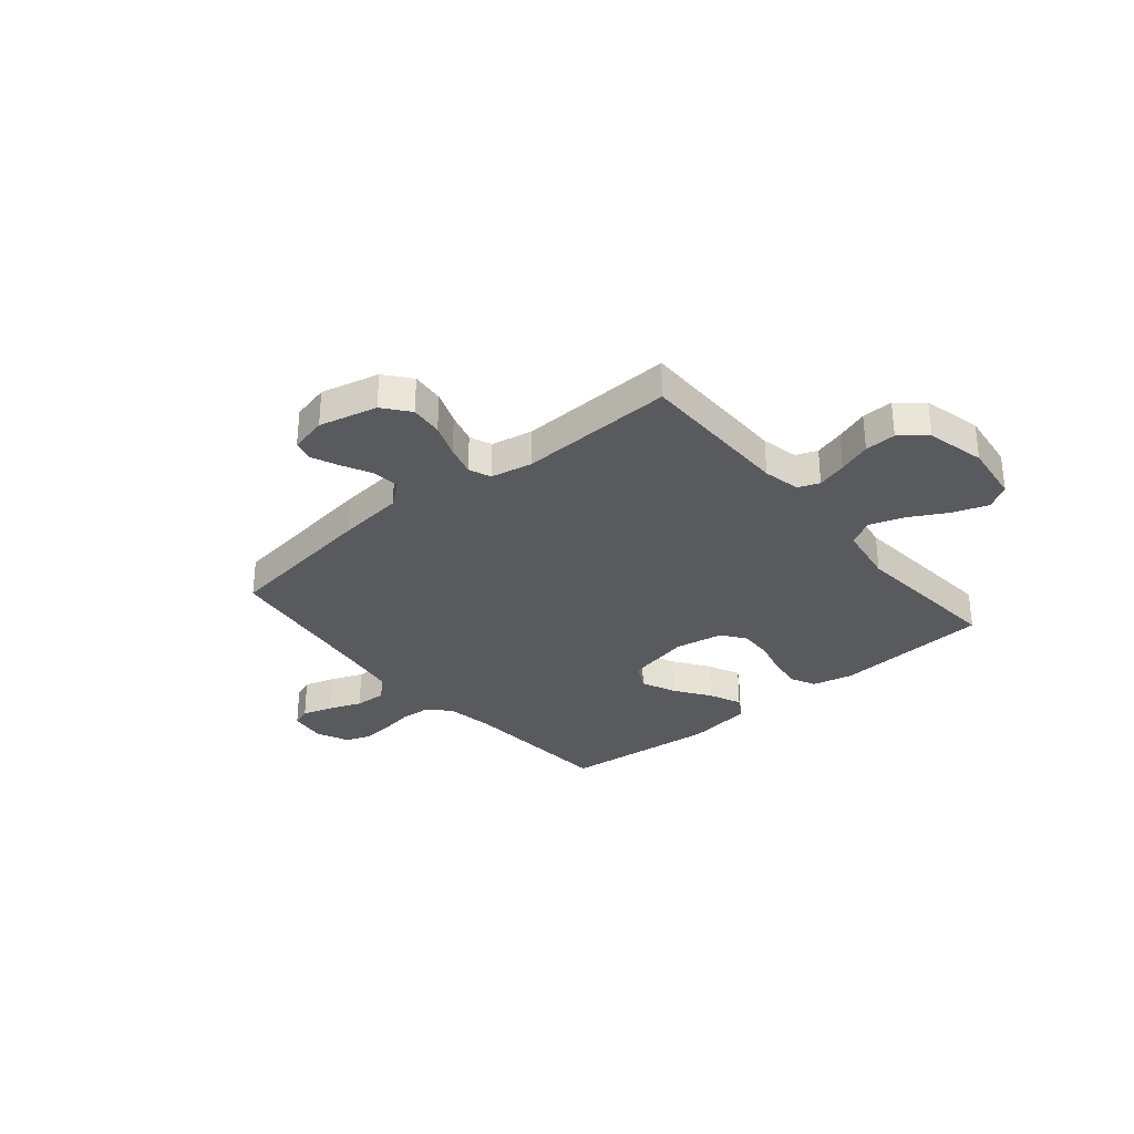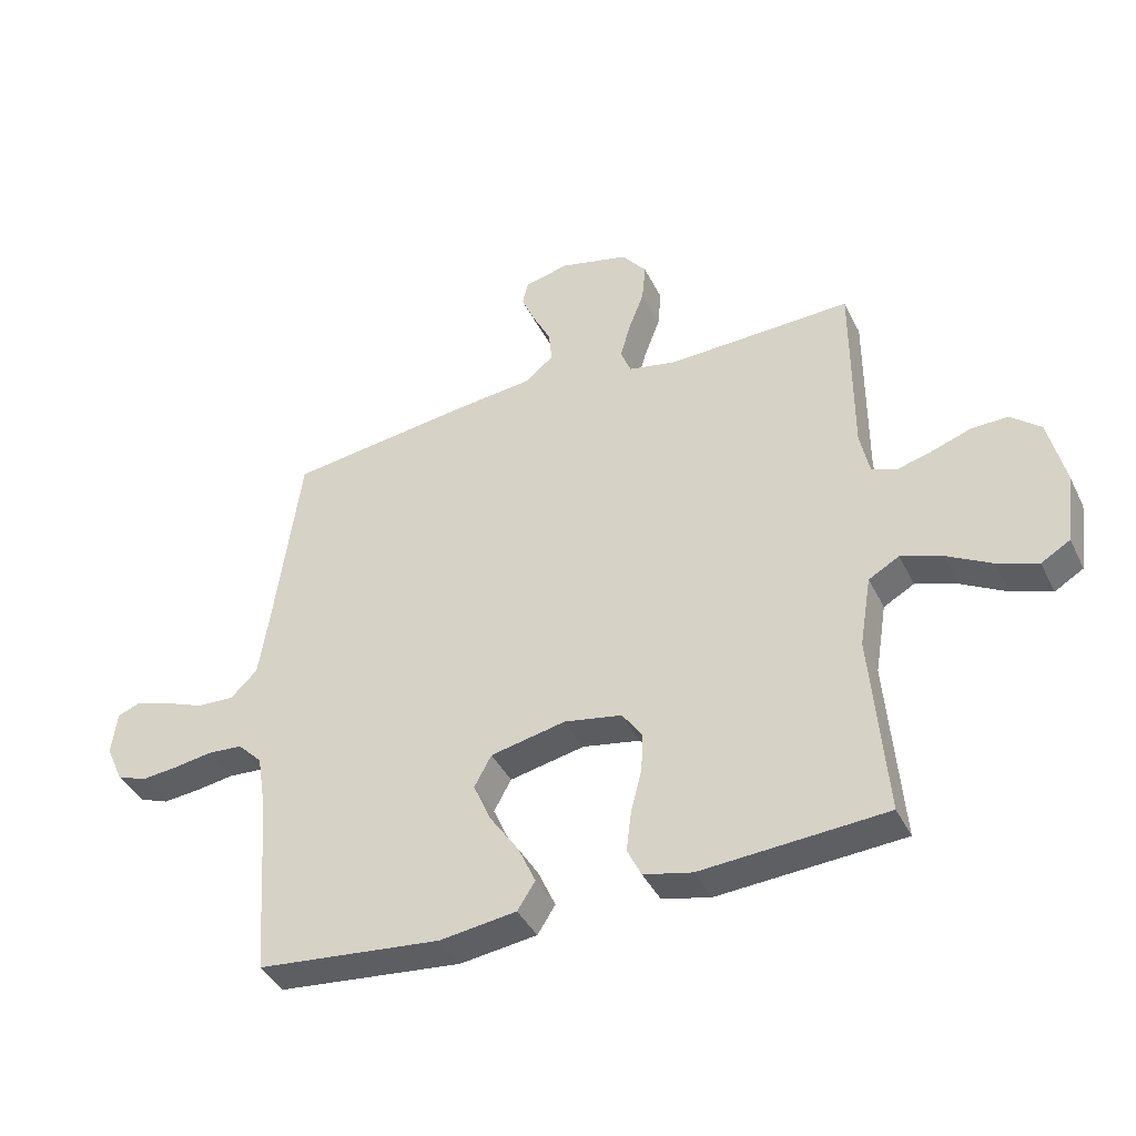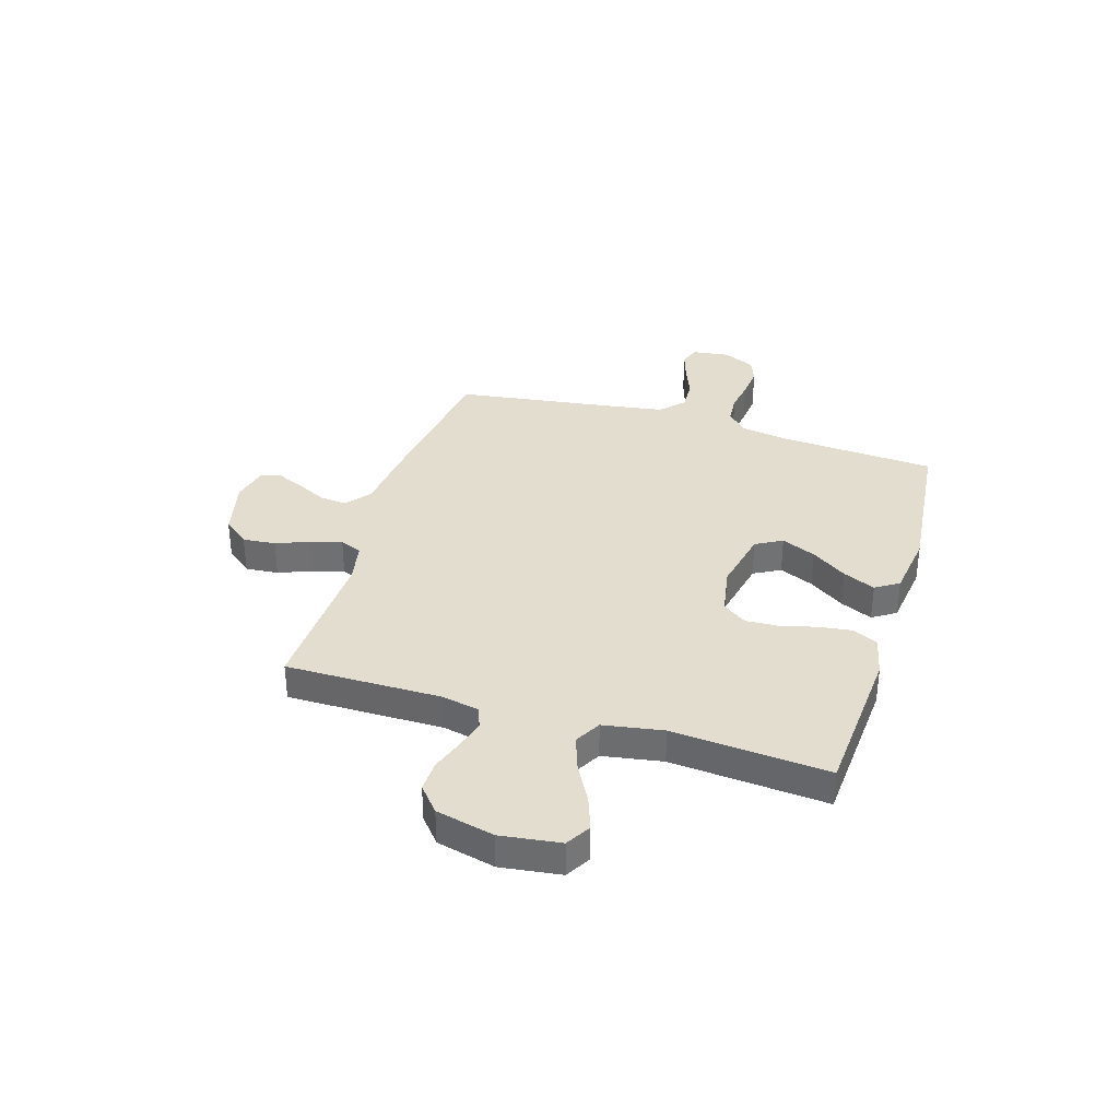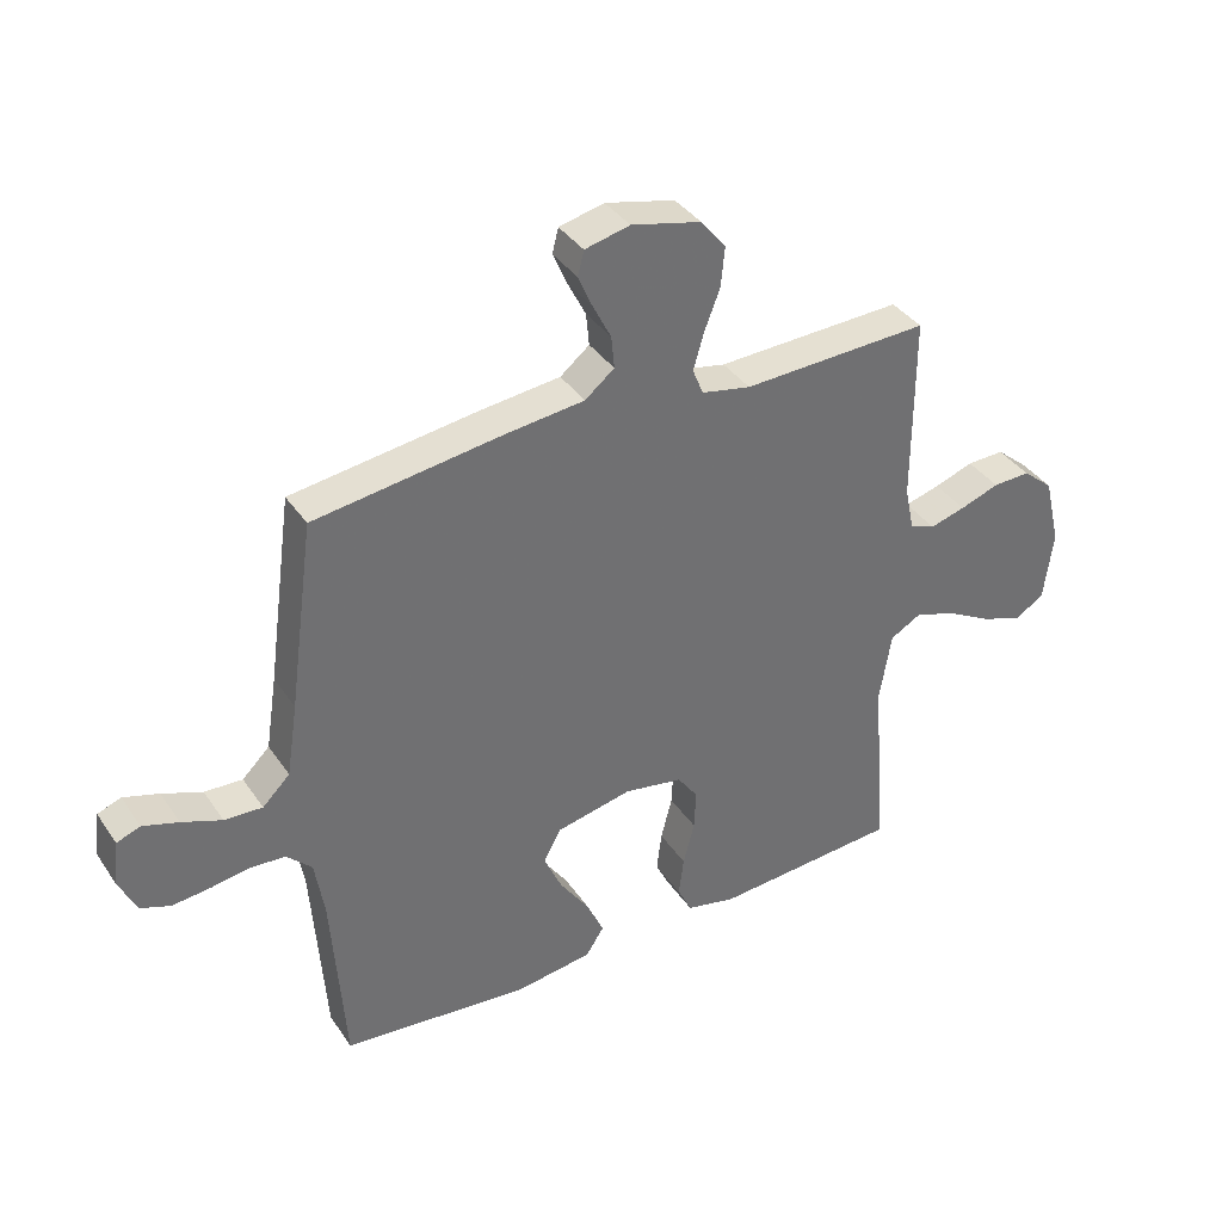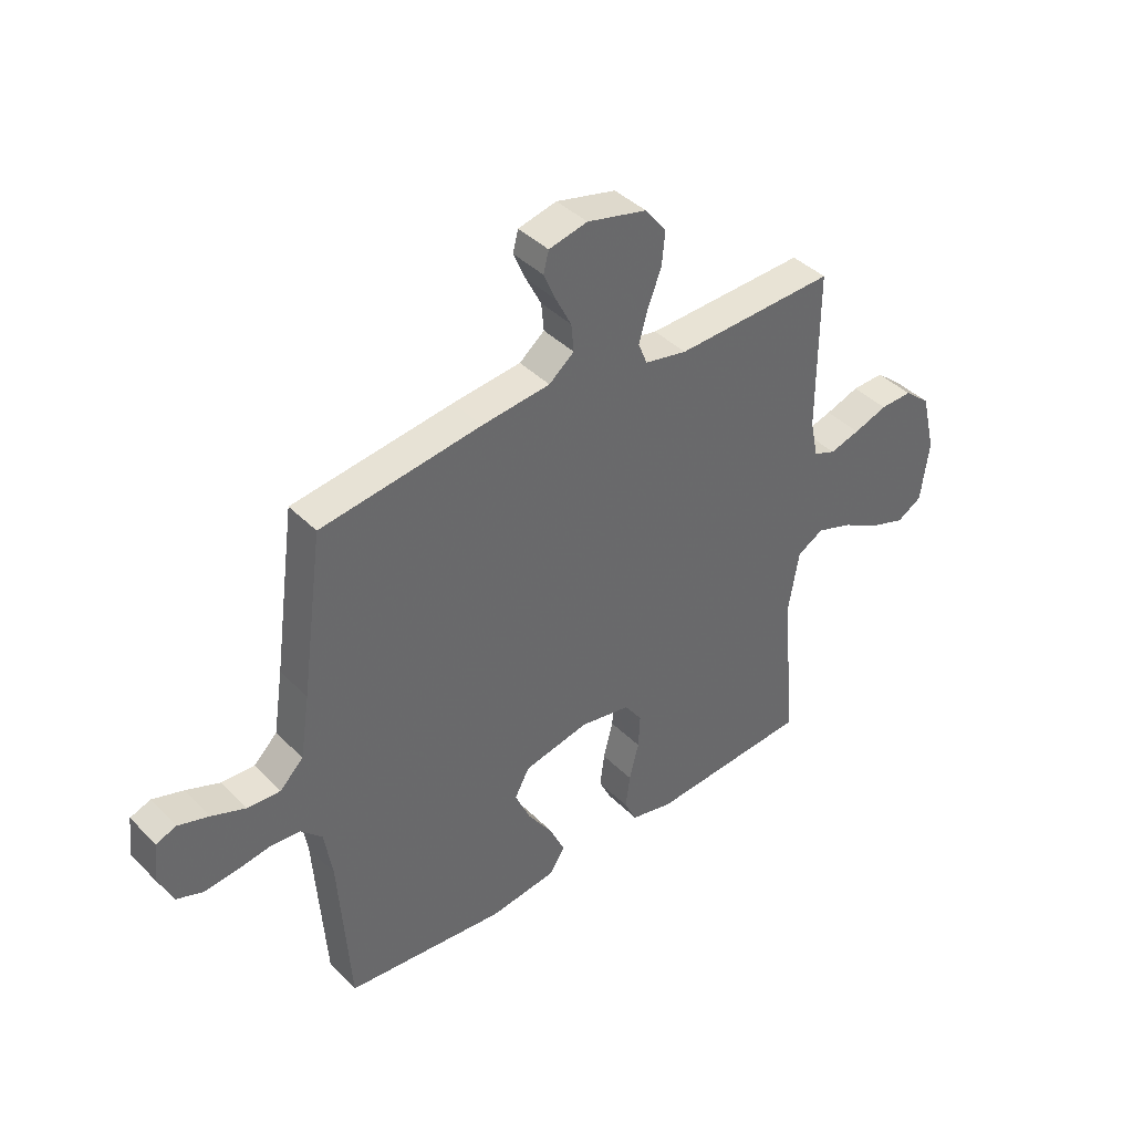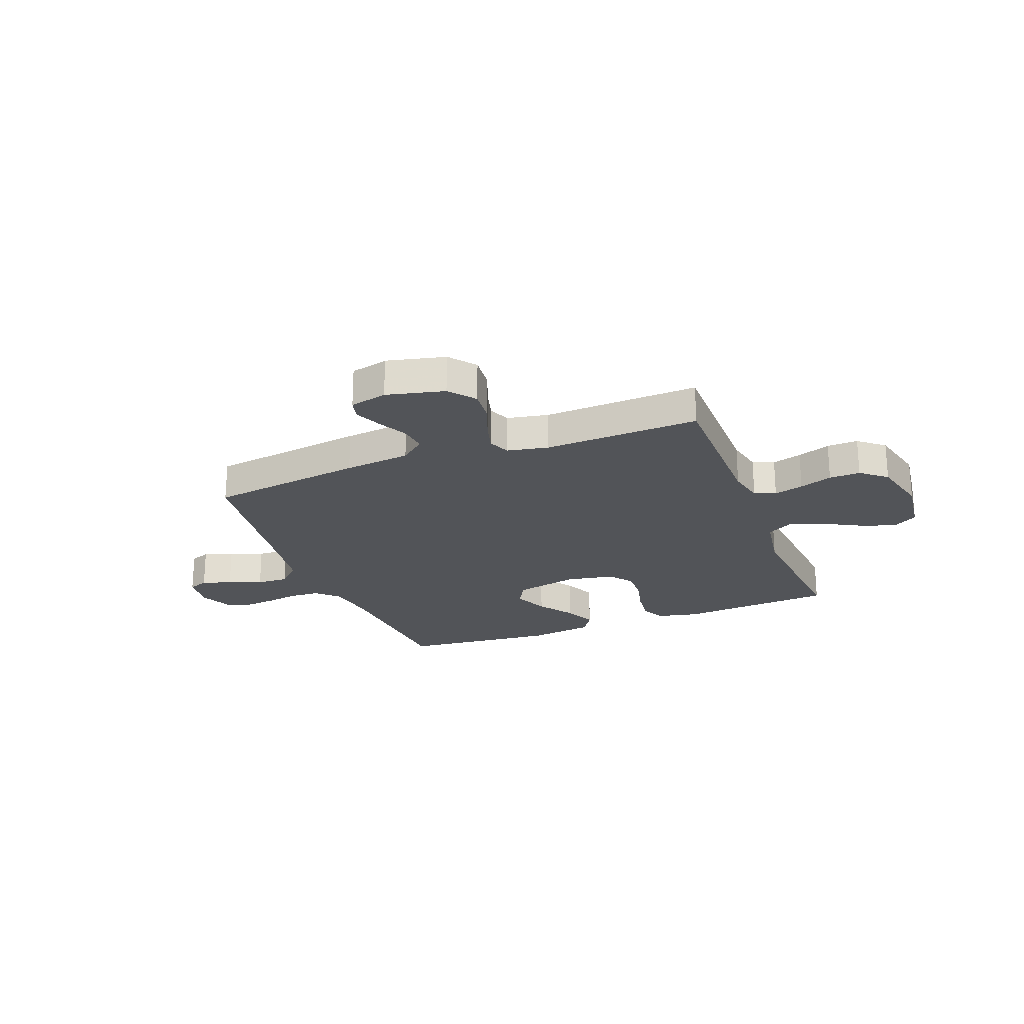
<metadata>
{"format":"obj","ext":"obj","renderer":"f3d","projection":"perspective","resolution":1024,"background":"white","views":[{"elev":-31.5,"azim":40.0,"up":"+Y"},{"elev":-40.3,"azim":24.3,"up":"+Z"},{"elev":35.0,"azim":106.9,"up":"+Y"},{"elev":37.4,"azim":-30.2,"up":"+Z"},{"elev":40.7,"azim":-39.7,"up":"+Z"},{"elev":-23.0,"azim":21.2,"up":"+Y"}]}
</metadata>
<code>
v -0.5 0.07 0.5
v -0.2 0.07 0.541
v -0.072 0.07 0.555
v -0.025 0.07 0.593
v -0.03 0.07 0.645
v -0.059 0.07 0.702
v -0.082 0.07 0.755
v -0.072 0.07 0.794
v 0 0.07 0.811
v 0.112 0.07 0.784
v 0.152 0.07 0.734
v 0.146 0.07 0.671
v 0.121 0.07 0.606
v 0.104 0.07 0.547
v 0.121 0.07 0.505
v 0.2 0.07 0.489
v 0.5 0.07 0.5
v 0.5 0.07 0.2
v 0.515 0.07 0.129
v 0.556 0.07 0.113
v 0.613 0.07 0.129
v 0.676 0.07 0.151
v 0.736 0.07 0.153
v 0.785 0.07 0.112
v 0.812 0.07 0
v 0.797 0.07 -0.115
v 0.75 0.07 -0.143
v 0.684 0.07 -0.12
v 0.611 0.07 -0.08
v 0.544 0.07 -0.057
v 0.494 0.07 -0.085
v 0.475 0.07 -0.2
v 0.5 0.07 -0.5
v 0.2 0.07 -0.521
v 0.121 0.07 -0.503
v 0.098 0.07 -0.456
v 0.106 0.07 -0.392
v 0.124 0.07 -0.322
v 0.127 0.07 -0.258
v 0.094 0.07 -0.212
v 0 0.07 -0.195
v -0.122 0.07 -0.221
v -0.15 0.07 -0.272
v -0.121 0.07 -0.338
v -0.074 0.07 -0.406
v -0.046 0.07 -0.468
v -0.075 0.07 -0.513
v -0.2 0.07 -0.53
v -0.5 0.07 -0.5
v -0.521 0.07 -0.2
v -0.536 0.07 -0.107
v -0.576 0.07 -0.067
v -0.633 0.07 -0.063
v -0.695 0.07 -0.073
v -0.756 0.07 -0.079
v -0.804 0.07 -0.061
v -0.832 0.07 0
v -0.823 0.07 0.072
v -0.785 0.07 0.086
v -0.728 0.07 0.068
v -0.664 0.07 0.043
v -0.603 0.07 0.04
v -0.559 0.07 0.083
v -0.541 0.07 0.2
v -0.5 0 0.5
v -0.2 0 0.541
v -0.072 0 0.555
v -0.025 0 0.593
v -0.03 0 0.645
v -0.059 0 0.702
v -0.082 0 0.755
v -0.072 0 0.794
v 0 0 0.811
v 0.112 0 0.784
v 0.152 0 0.734
v 0.146 0 0.671
v 0.121 0 0.606
v 0.104 0 0.547
v 0.121 0 0.505
v 0.2 0 0.489
v 0.5 0 0.5
v 0.5 0 0.2
v 0.515 0 0.129
v 0.556 0 0.113
v 0.613 0 0.129
v 0.676 0 0.151
v 0.736 0 0.153
v 0.785 0 0.112
v 0.812 0 0
v 0.797 0 -0.115
v 0.75 0 -0.143
v 0.684 0 -0.12
v 0.611 0 -0.08
v 0.544 0 -0.057
v 0.494 0 -0.085
v 0.475 0 -0.2
v 0.5 0 -0.5
v 0.2 0 -0.521
v 0.121 0 -0.503
v 0.098 0 -0.456
v 0.106 0 -0.392
v 0.124 0 -0.322
v 0.127 0 -0.258
v 0.094 0 -0.212
v 0 0 -0.195
v -0.122 0 -0.221
v -0.15 0 -0.272
v -0.121 0 -0.338
v -0.074 0 -0.406
v -0.046 0 -0.468
v -0.075 0 -0.513
v -0.2 0 -0.53
v -0.5 0 -0.5
v -0.521 0 -0.2
v -0.536 0 -0.107
v -0.576 0 -0.067
v -0.633 0 -0.063
v -0.695 0 -0.073
v -0.756 0 -0.079
v -0.804 0 -0.061
v -0.832 0 0
v -0.823 0 0.072
v -0.785 0 0.086
v -0.728 0 0.068
v -0.664 0 0.043
v -0.603 0 0.04
v -0.559 0 0.083
v -0.541 0 0.2
f 59 60 61
f 58 59 61
f 57 58 61
f 56 57 61
f 55 56 61
f 54 55 61
f 53 54 61
f 52 53 61 62
f 51 52 62 63
f 48 49 50
f 47 48 50
f 46 47 50
f 45 46 50
f 44 45 50
f 51 63 64
f 50 51 64
f 44 50 64
f 43 44 64
f 36 37 38
f 35 36 38
f 34 35 38
f 33 34 38
f 32 33 38
f 31 32 38 39
f 30 31 39 40
f 27 28 29
f 26 27 29
f 25 26 29
f 24 25 29
f 23 24 29
f 22 23 29
f 21 22 29
f 20 21 29 30
f 30 40 41
f 20 30 41
f 19 20 41
f 16 17 18
f 19 41 42
f 18 19 42
f 16 18 42
f 15 16 42
f 11 12 13
f 10 11 13
f 9 10 13
f 8 9 13
f 7 8 13
f 6 7 13
f 5 6 13
f 4 5 13 14
f 1 2 3
f 64 1 3
f 43 64 3
f 42 43 3
f 15 42 3
f 14 15 3
f 3 4 14
f 125 124 123
f 125 123 122
f 125 122 121
f 125 121 120
f 125 120 119
f 125 119 118
f 125 118 117
f 126 125 117 116
f 127 126 116 115
f 114 113 112
f 114 112 111
f 114 111 110
f 114 110 109
f 114 109 108
f 128 127 115
f 128 115 114
f 128 114 108
f 128 108 107
f 102 101 100
f 102 100 99
f 102 99 98
f 102 98 97
f 102 97 96
f 103 102 96 95
f 104 103 95 94
f 93 92 91
f 93 91 90
f 93 90 89
f 93 89 88
f 93 88 87
f 93 87 86
f 93 86 85
f 94 93 85 84
f 105 104 94
f 105 94 84
f 105 84 83
f 82 81 80
f 106 105 83
f 106 83 82
f 106 82 80
f 106 80 79
f 77 76 75
f 77 75 74
f 77 74 73
f 77 73 72
f 77 72 71
f 77 71 70
f 77 70 69
f 78 77 69 68
f 67 66 65
f 67 65 128
f 67 128 107
f 67 107 106
f 67 106 79
f 67 79 78
f 78 68 67
f 1 65 66 2
f 2 66 67 3
f 3 67 68 4
f 4 68 69 5
f 5 69 70 6
f 6 70 71 7
f 7 71 72 8
f 8 72 73 9
f 9 73 74 10
f 10 74 75 11
f 11 75 76 12
f 12 76 77 13
f 13 77 78 14
f 14 78 79 15
f 15 79 80 16
f 16 80 81 17
f 17 81 82 18
f 18 82 83 19
f 19 83 84 20
f 20 84 85 21
f 21 85 86 22
f 22 86 87 23
f 23 87 88 24
f 24 88 89 25
f 25 89 90 26
f 26 90 91 27
f 27 91 92 28
f 28 92 93 29
f 29 93 94 30
f 30 94 95 31
f 31 95 96 32
f 32 96 97 33
f 33 97 98 34
f 34 98 99 35
f 35 99 100 36
f 36 100 101 37
f 37 101 102 38
f 38 102 103 39
f 39 103 104 40
f 40 104 105 41
f 41 105 106 42
f 42 106 107 43
f 43 107 108 44
f 44 108 109 45
f 45 109 110 46
f 46 110 111 47
f 47 111 112 48
f 48 112 113 49
f 49 113 114 50
f 50 114 115 51
f 51 115 116 52
f 52 116 117 53
f 53 117 118 54
f 54 118 119 55
f 55 119 120 56
f 56 120 121 57
f 57 121 122 58
f 58 122 123 59
f 59 123 124 60
f 60 124 125 61
f 61 125 126 62
f 62 126 127 63
f 63 127 128 64
f 64 128 65 1

</code>
